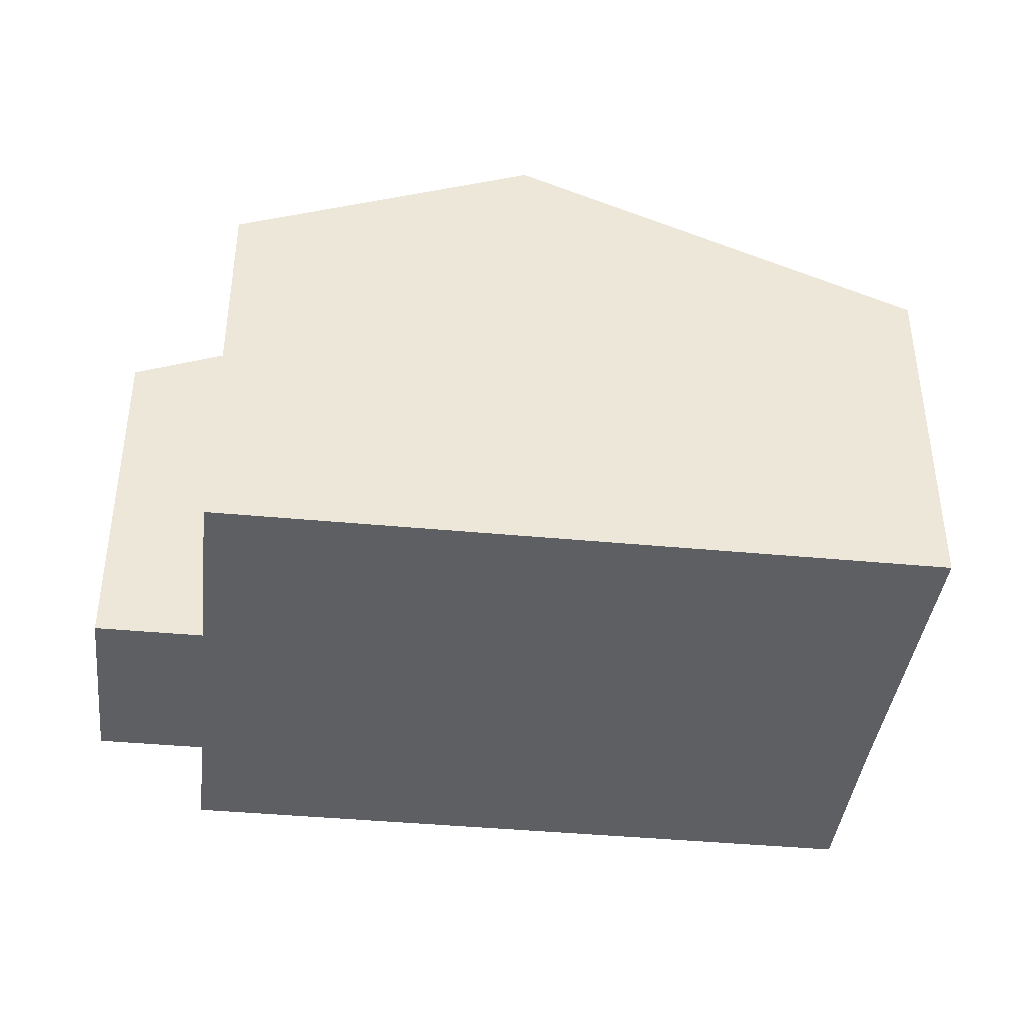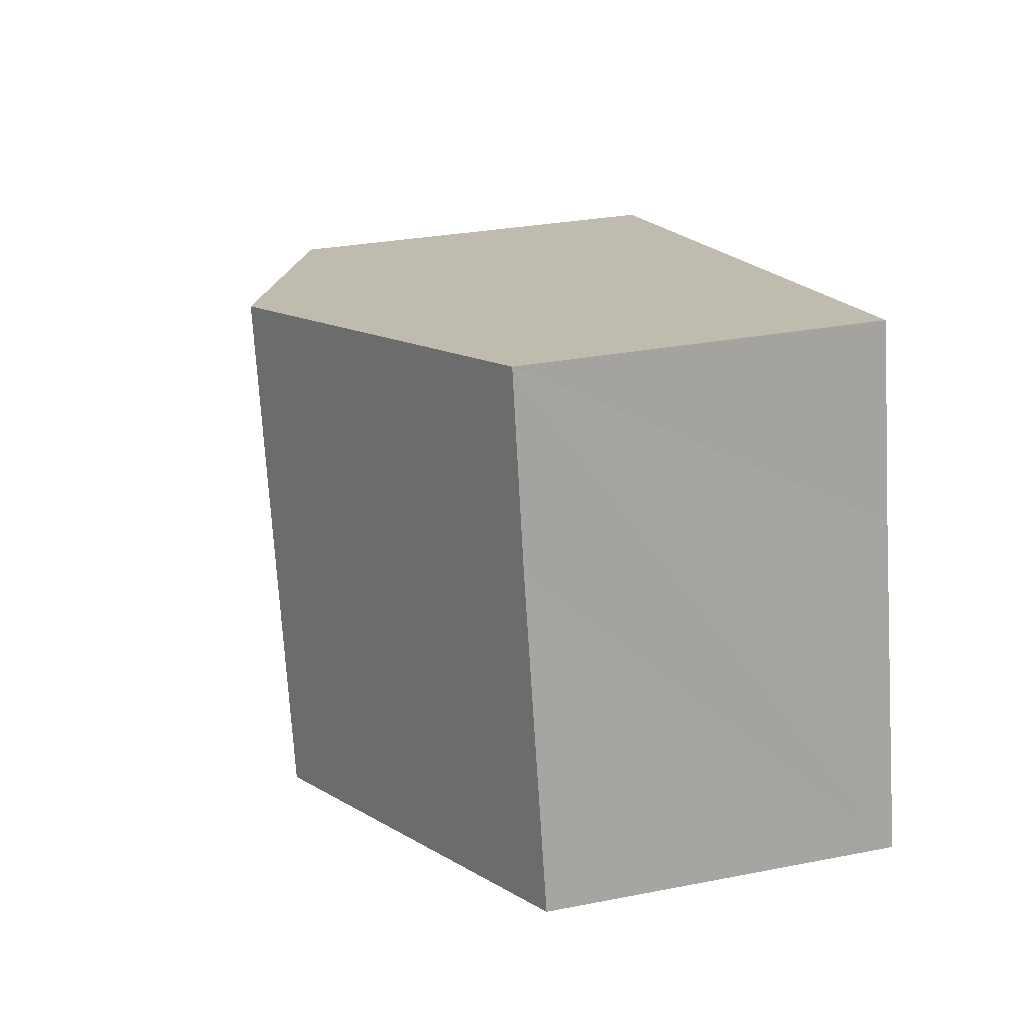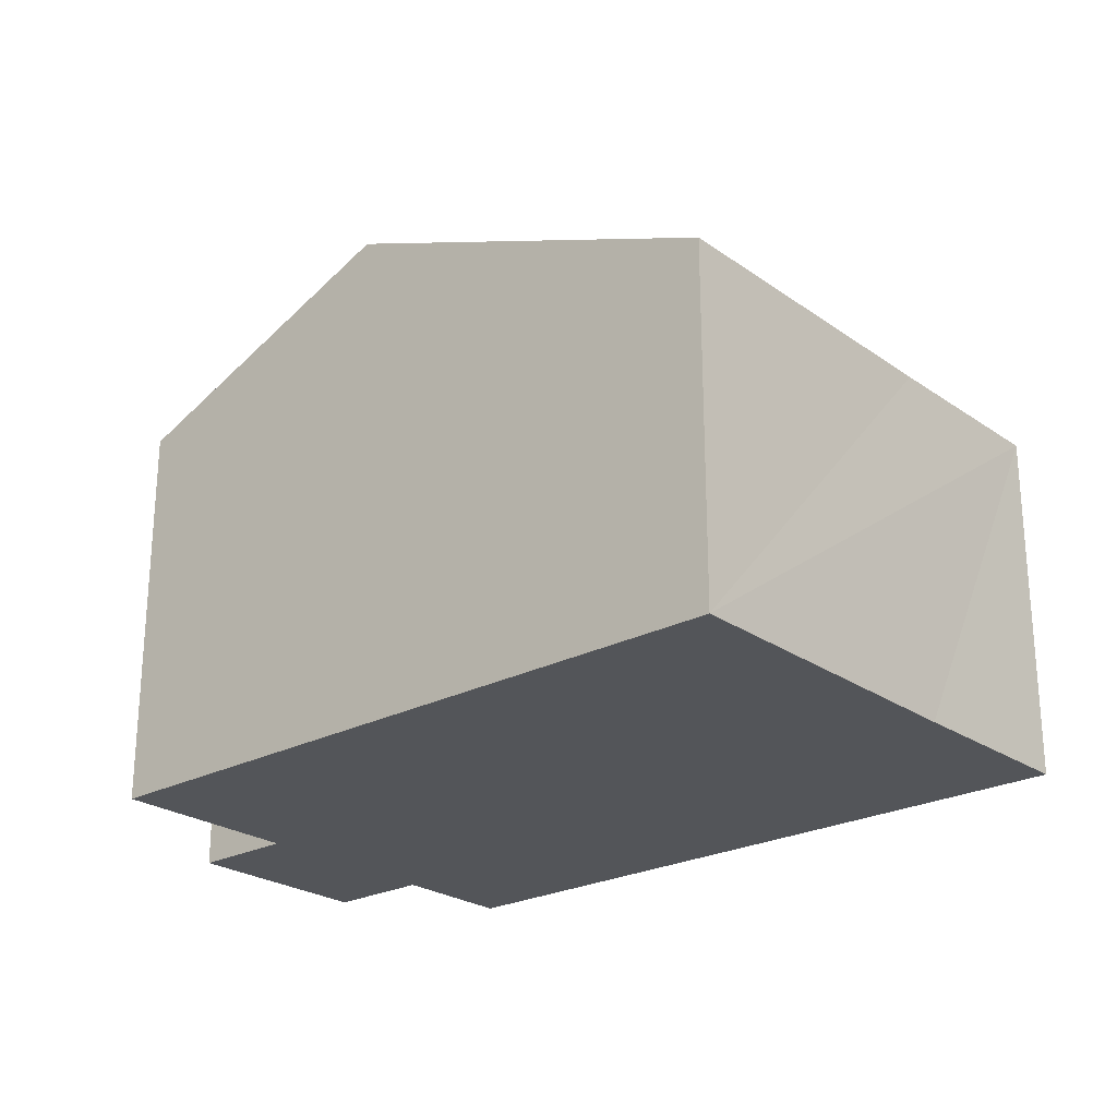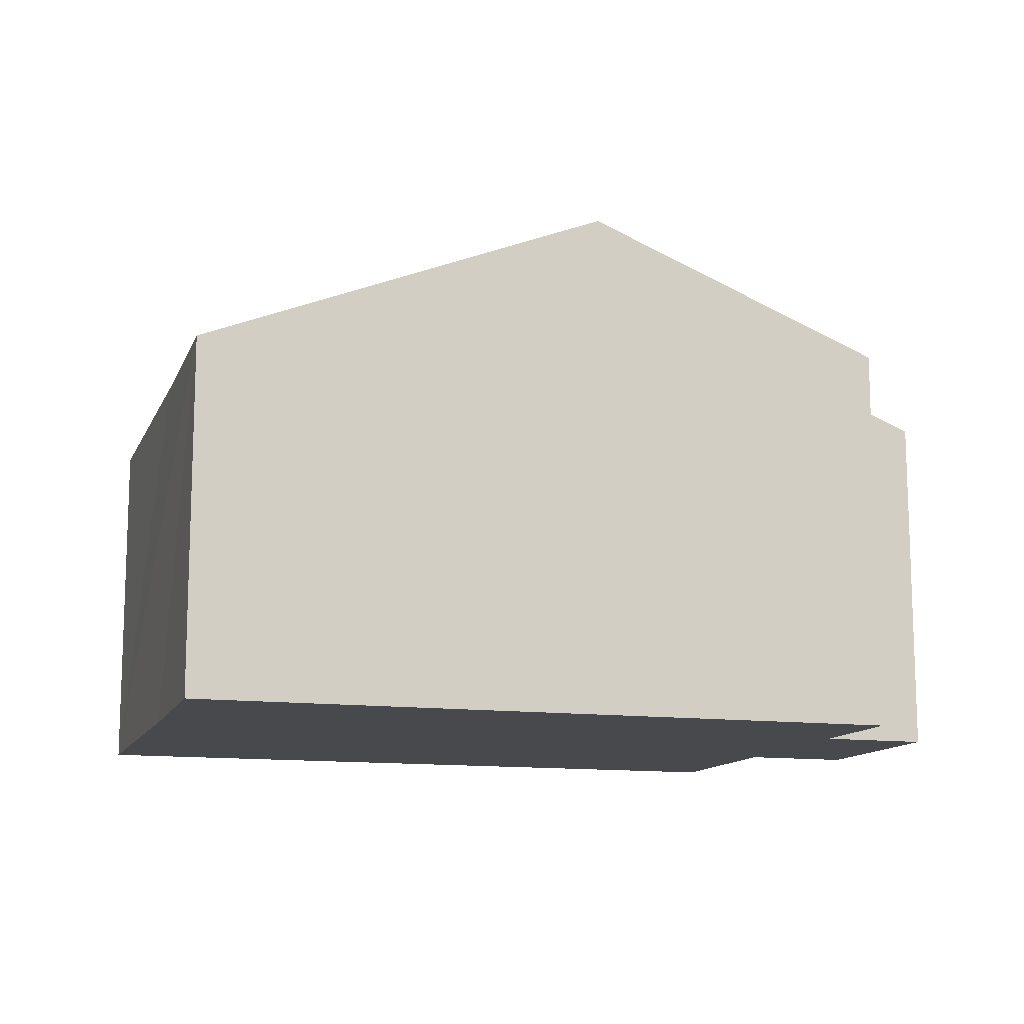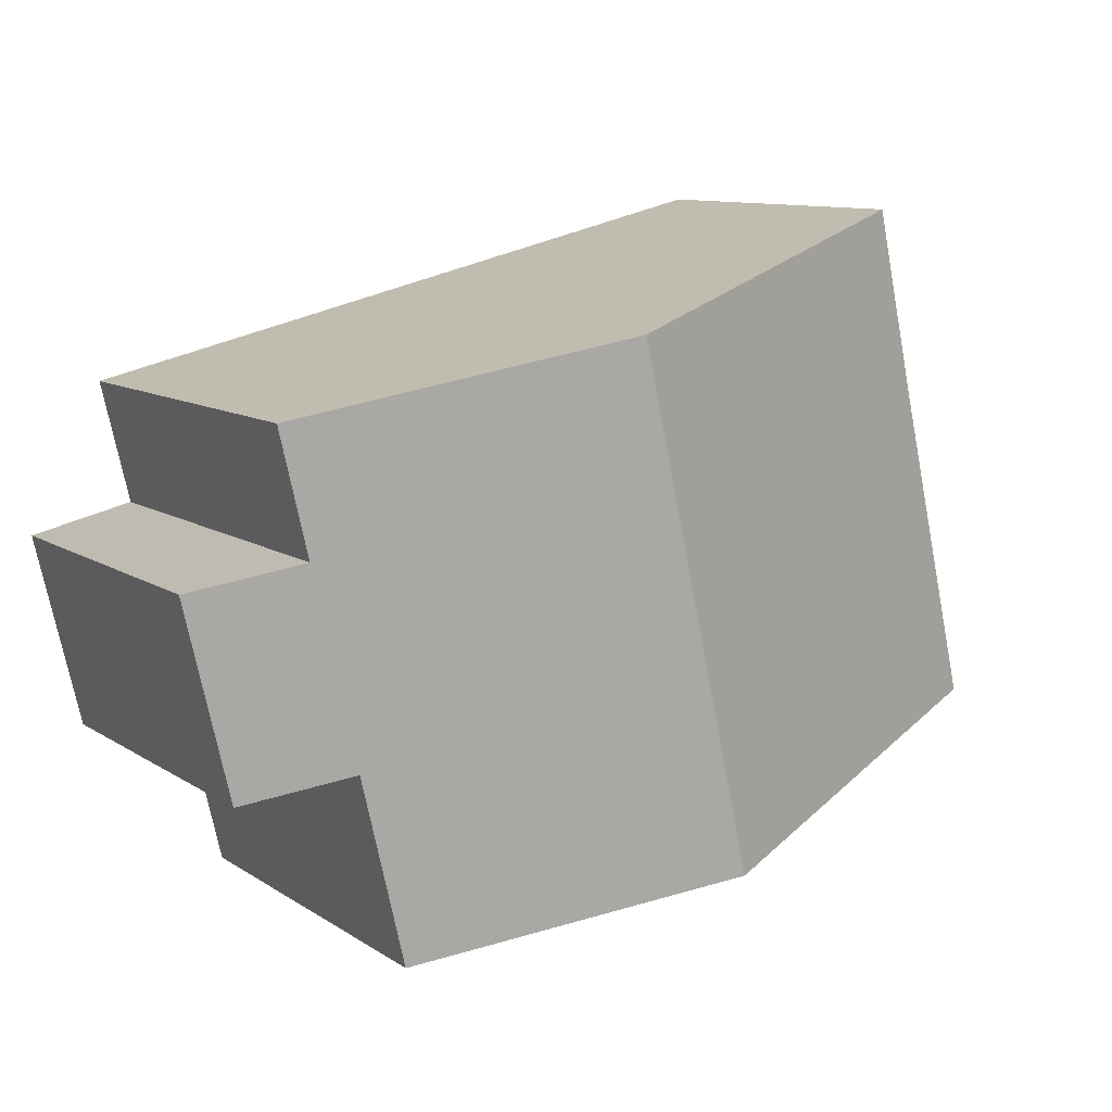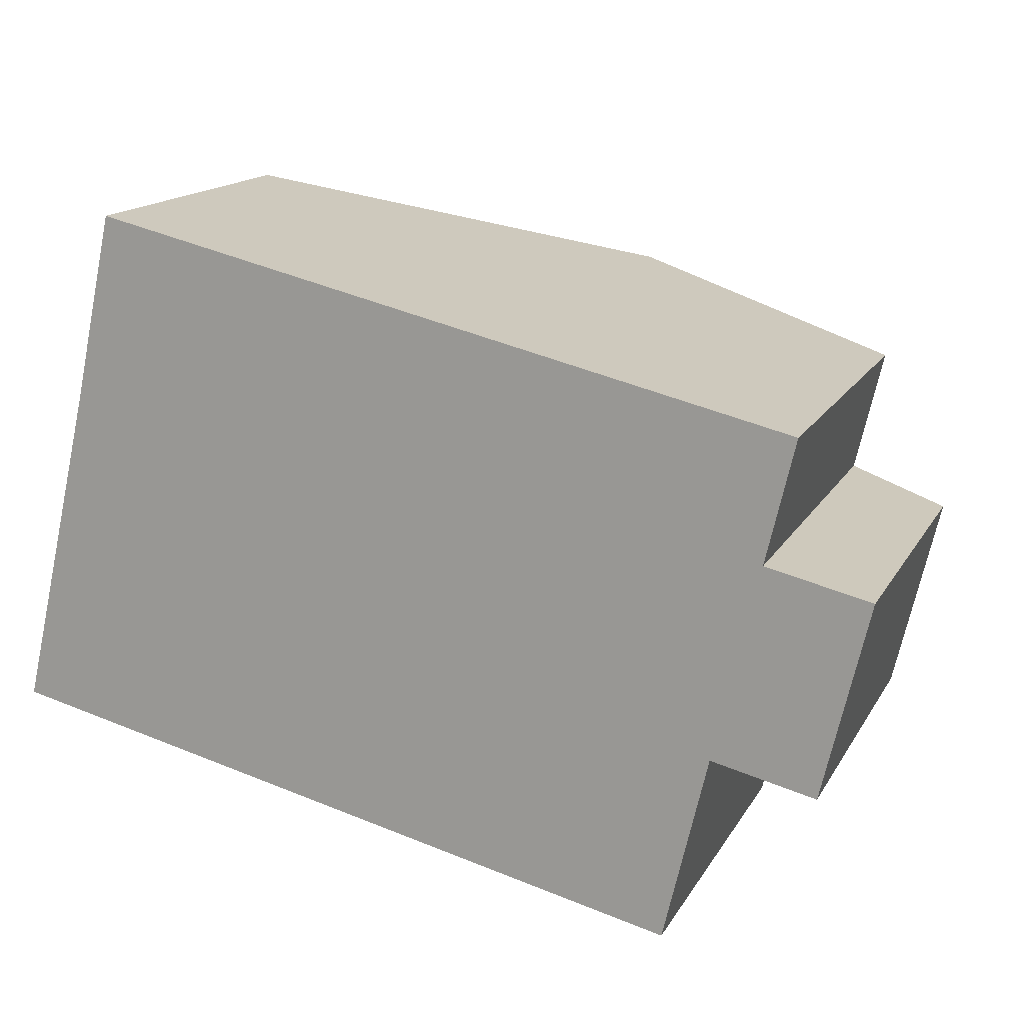
<metadata>
{"format":"obj","ext":"obj","renderer":"f3d","projection":"perspective","resolution":1024,"background":"white","views":[{"elev":-40.0,"azim":-173.6,"up":"+Y"},{"elev":29.3,"azim":-106.1,"up":"+Z"},{"elev":-24.3,"azim":-126.0,"up":"+Y"},{"elev":-12.5,"azim":-4.1,"up":"+Y"},{"elev":10.4,"azim":147.3,"up":"+Z"},{"elev":15.6,"azim":20.5,"up":"+Z"}]}
</metadata>
<code>
v  6.691 8.573 -1.56
v  1.935 5.868 8.515
v  8.623 8.573 6.941
v  1.254 5.88 5.38
v  0 5.868 3.593e-16
v  14.08 5.874 0.037
v  12.35 6.575 0.441
v  14.85 5.867 3.318
v  13.58 6.566 5.774
v  13.11 6.571 3.724
v  11.62 6.582 -2.708
v  0 0 0
v  1.254 -3.294e-16 5.38
v  1.935 -5.214e-16 8.515
v  8.623 -4.25e-16 6.941
v  13.58 -3.536e-16 5.774
v  13.11 -2.28e-16 3.724
v  14.85 -2.032e-16 3.318
v  14.08 -2.266e-18 0.037
v  11.62 1.658e-16 -2.708
v  12.35 -2.7e-17 0.441
v  6.691 9.552e-17 -1.56
g defaultobject
f 1 2 3
f 2 1 4
f 4 1 5
f 6 7 8
f 9 1 3
f 1 9 10
f 1 10 8
f 1 8 7
f 1 7 11
f 12 4 5
f 4 12 2
f 2 12 13
f 2 13 14
f 14 3 2
f 3 14 9
f 9 14 15
f 9 15 16
f 17 8 10
f 8 17 18
f 9 17 10
f 17 9 16
f 8 19 6
f 19 8 18
f 7 20 11
f 20 7 21
f 6 21 7
f 21 6 19
f 1 12 5
f 12 1 11
f 12 11 22
f 22 11 20
f 12 21 13
f 21 12 20
f 20 12 22
f 13 15 14
f 15 13 16
f 16 13 17
f 17 13 18
f 18 13 19
f 19 13 21

</code>
